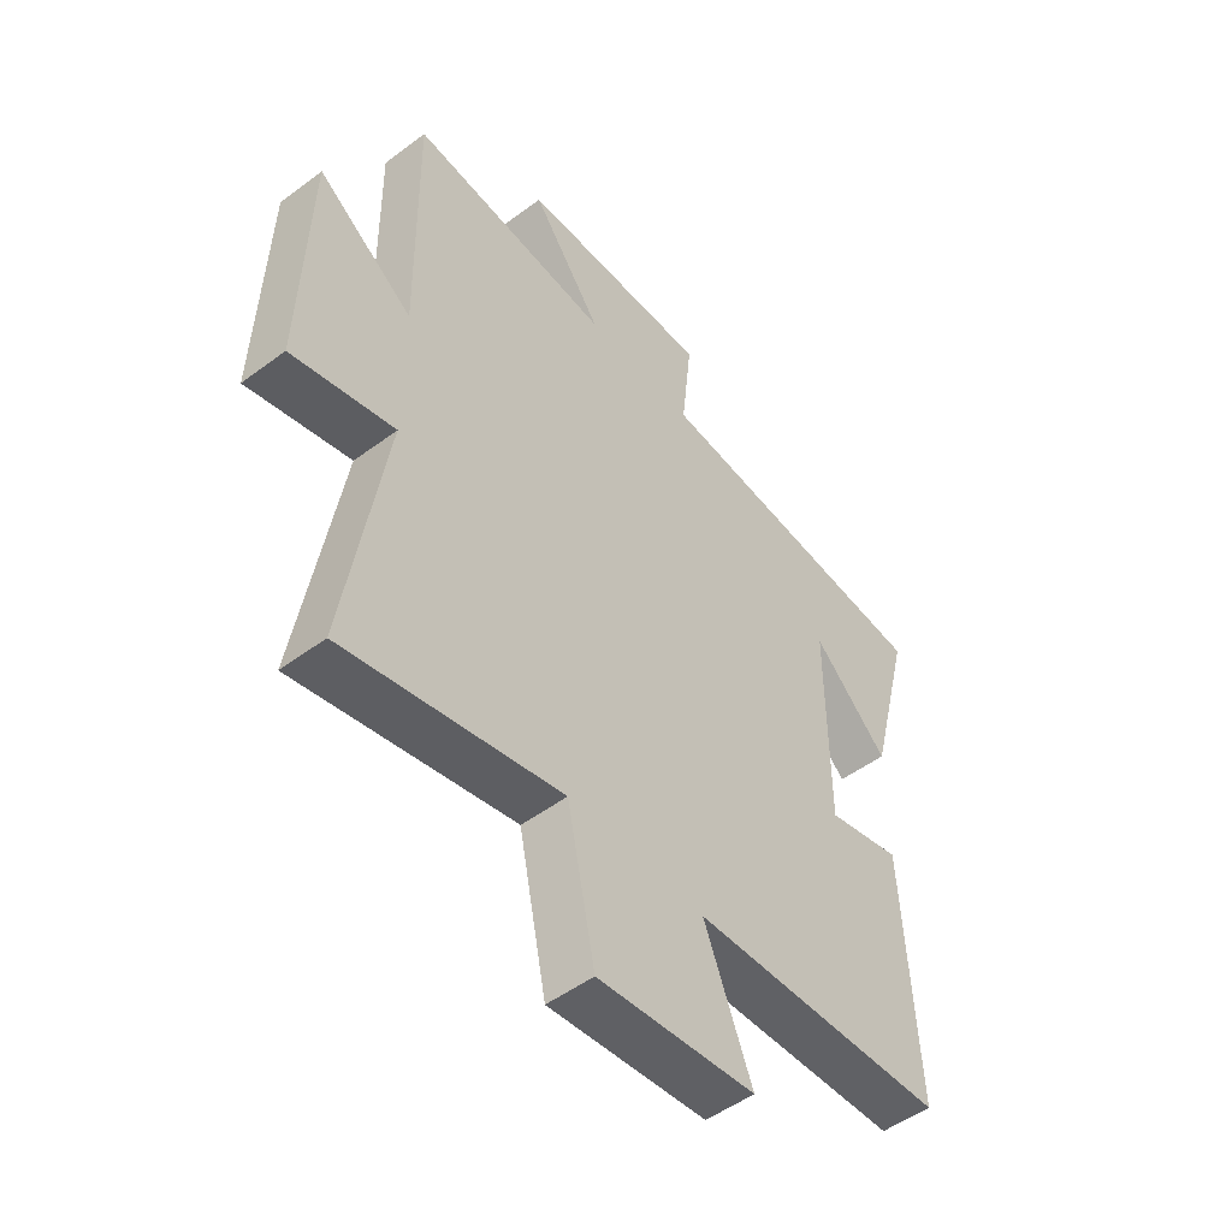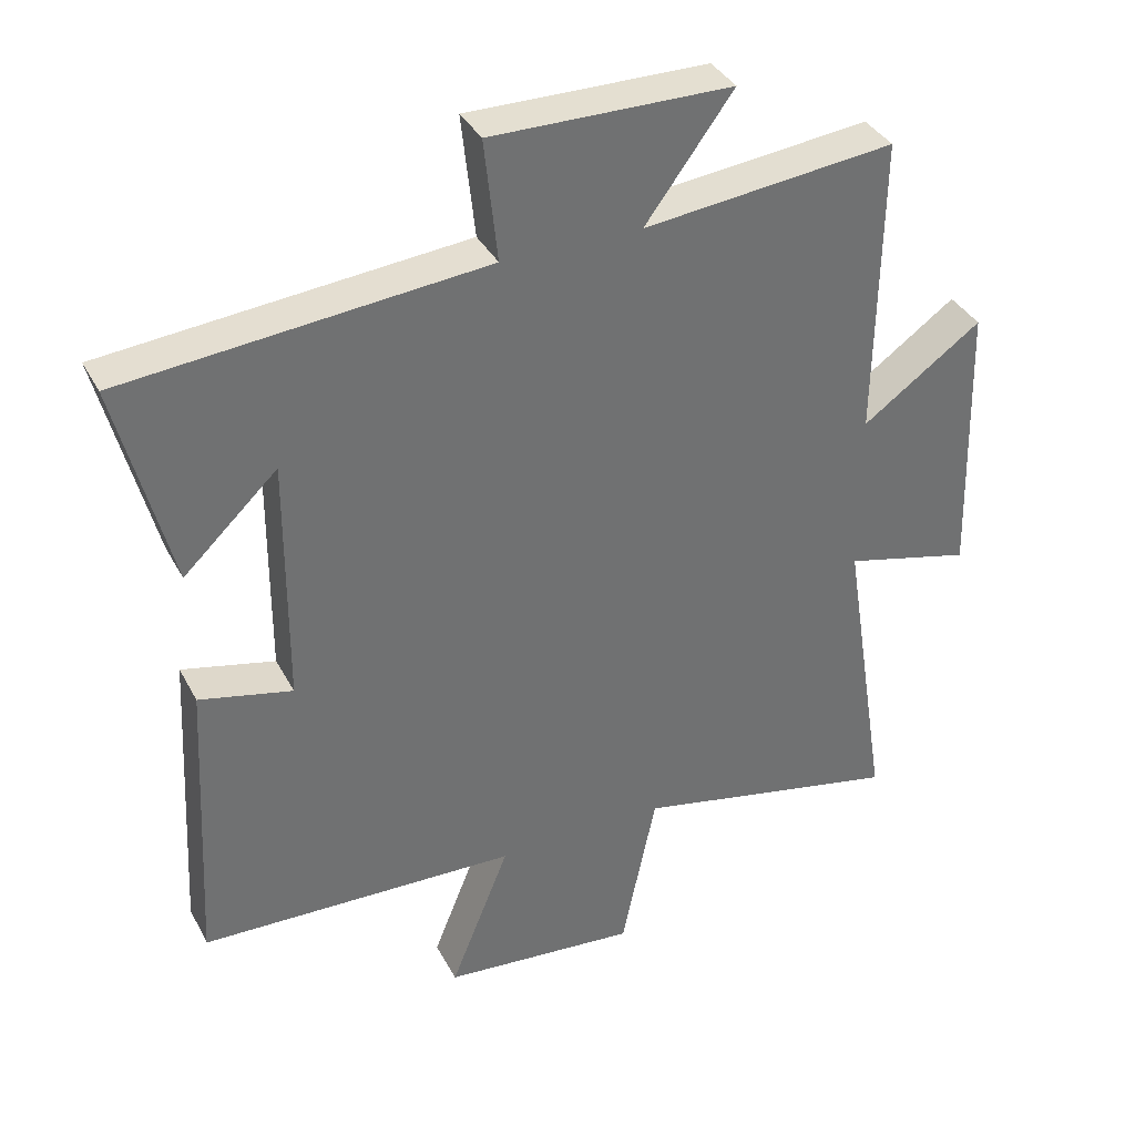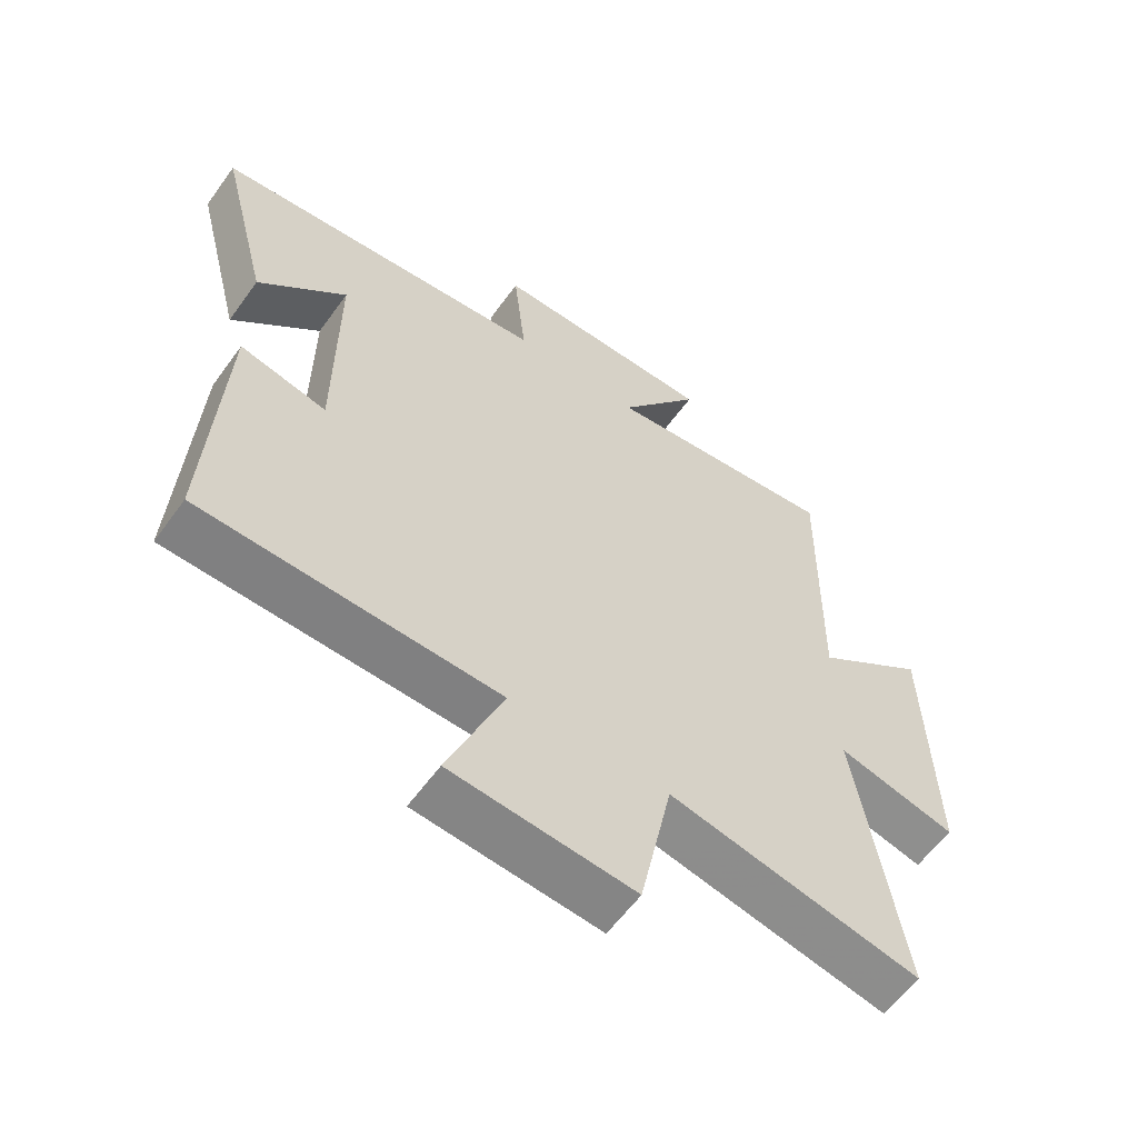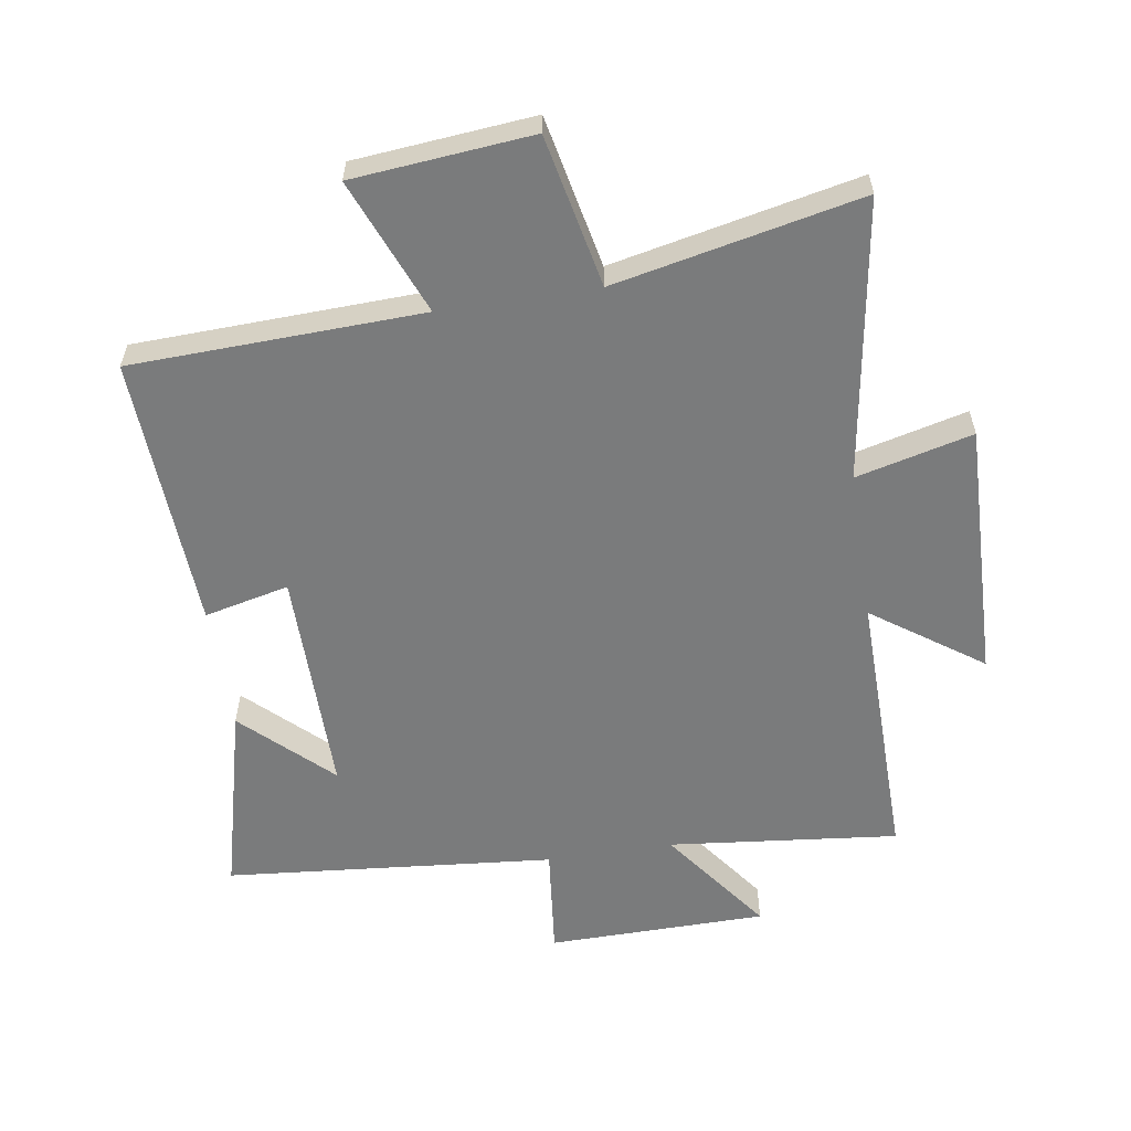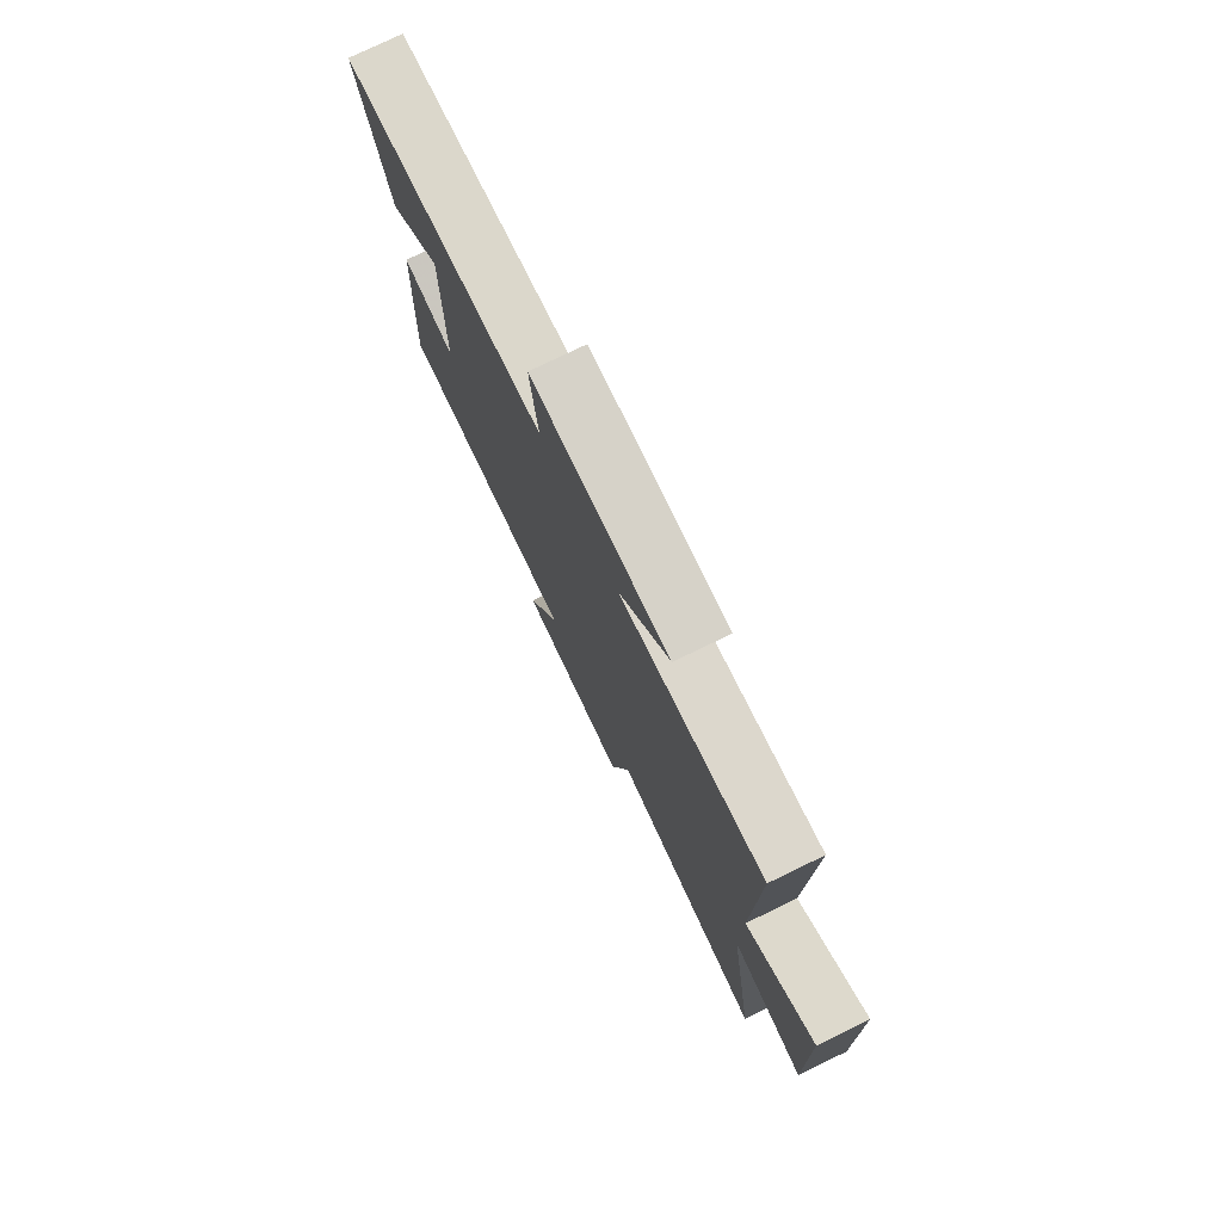
<metadata>
{"format":"obj","ext":"obj","renderer":"f3d","projection":"perspective","resolution":1024,"background":"white","views":[{"elev":-50.6,"azim":-50.8,"up":"+Z"},{"elev":36.7,"azim":154.9,"up":"+Z"},{"elev":-59.2,"azim":144.4,"up":"+Z"},{"elev":-58.3,"azim":-171.1,"up":"+Y"},{"elev":77.5,"azim":-115.8,"up":"+Z"}]}
</metadata>
<code>
v -0.506 0.07 0.539
v -0.143 0.07 0.5
v -0.27 0.07 0.672
v 0.076 0.07 0.676
v 0.057 0.07 0.5
v 0.577 0.07 0.452
v 0.5 0.07 0.15
v 0.364 0.07 0.279
v 0.366 0.07 -0.081
v 0.5 0.07 -0.05
v 0.523 0.07 -0.484
v 0.064 0.07 -0.5
v 0.15 0.07 -0.714
v -0.132 0.07 -0.74
v -0.182 0.07 -0.5
v -0.57 0.07 -0.582
v -0.5 0.07 -0.138
v -0.684 0.07 -0.184
v -0.672 0.07 0.224
v -0.5 0.07 0.102
v -0.506 0 0.539
v -0.143 0 0.5
v -0.27 0 0.672
v 0.076 0 0.676
v 0.057 0 0.5
v 0.577 0 0.452
v 0.5 0 0.15
v 0.364 0 0.279
v 0.366 0 -0.081
v 0.5 0 -0.05
v 0.523 0 -0.484
v 0.064 0 -0.5
v 0.15 0 -0.714
v -0.132 0 -0.74
v -0.182 0 -0.5
v -0.57 0 -0.582
v -0.5 0 -0.138
v -0.684 0 -0.184
v -0.672 0 0.224
v -0.5 0 0.102
f 17 18 19 20
f 15 16 17
f 15 17 20
f 12 13 14 15
f 11 12 15
f 10 11 15
f 9 10 15
f 20 1 2
f 15 20 2
f 9 15 2
f 8 9 2
f 6 7 8
f 5 6 8 2
f 2 3 4 5
f 40 39 38 37
f 37 36 35
f 40 37 35
f 35 34 33 32
f 35 32 31
f 35 31 30
f 35 30 29
f 22 21 40
f 22 40 35
f 22 35 29
f 22 29 28
f 28 27 26
f 22 28 26 25
f 25 24 23 22
f 1 21 22 2
f 2 22 23 3
f 3 23 24 4
f 4 24 25 5
f 5 25 26 6
f 6 26 27 7
f 7 27 28 8
f 8 28 29 9
f 9 29 30 10
f 10 30 31 11
f 11 31 32 12
f 12 32 33 13
f 13 33 34 14
f 14 34 35 15
f 15 35 36 16
f 16 36 37 17
f 17 37 38 18
f 18 38 39 19
f 19 39 40 20
f 20 40 21 1

</code>
